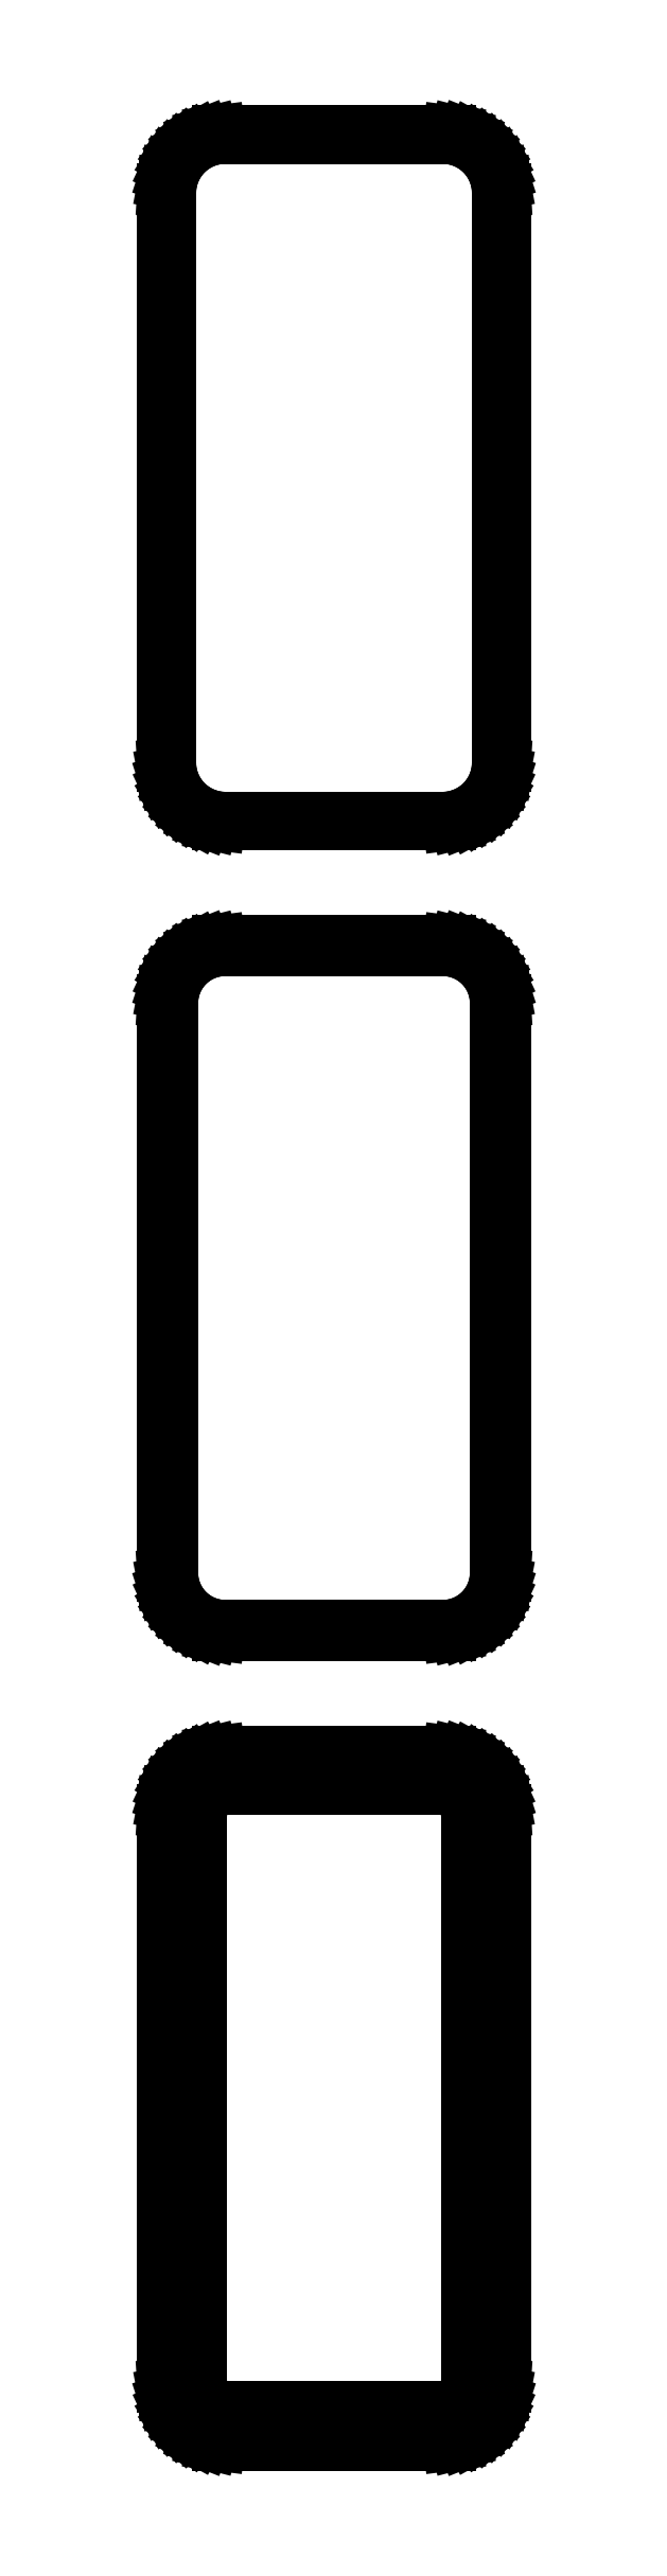
<metadata>
{"format":"dxf","ext":"dxf","renderer":"ezdxf+matplotlib","layout":"modelspace","background":"white","min_lineweight":24,"dpi":150}
</metadata>
<code>
0
SECTION
2
ENTITIES
0
LINE
8
0
10
10.44
20
315.6
11
11.05
21
315.7
0
LINE
8
0
10
11.05
20
315.7
11
11.63
21
316
0
LINE
8
0
10
11.63
20
316
11
12.18
21
316.3
0
LINE
8
0
10
12.18
20
316.3
11
12.69
21
316.6
0
LINE
8
0
10
12.69
20
316.6
11
13.14
21
317.1
0
LINE
8
0
10
13.14
20
317.1
11
13.55
21
317.6
0
LINE
8
0
10
13.55
20
317.6
11
13.88
21
318.1
0
LINE
8
0
10
13.88
20
318.1
11
14.15
21
318.7
0
LINE
8
0
10
14.15
20
318.7
11
14.34
21
319.3
0
LINE
8
0
10
14.34
20
319.3
11
14.46
21
319.9
0
LINE
8
0
10
14.46
20
319.9
11
14.5
21
320.5
0
LINE
8
0
10
14.5
20
320.5
11
14.5
21
369.5
0
LINE
8
0
10
14.5
20
369.5
11
14.46
21
370.1
0
LINE
8
0
10
14.46
20
370.1
11
14.34
21
370.7
0
LINE
8
0
10
14.34
20
370.7
11
14.15
21
371.3
0
LINE
8
0
10
14.15
20
371.3
11
13.88
21
371.9
0
LINE
8
0
10
13.88
20
371.9
11
13.55
21
372.4
0
LINE
8
0
10
13.55
20
372.4
11
13.14
21
372.9
0
LINE
8
0
10
13.14
20
372.9
11
12.69
21
373.4
0
LINE
8
0
10
12.69
20
373.4
11
12.18
21
373.7
0
LINE
8
0
10
12.18
20
373.7
11
11.63
21
374
0
LINE
8
0
10
11.63
20
374
11
11.05
21
374.3
0
LINE
8
0
10
11.05
20
374.3
11
10.44
21
374.4
0
LINE
8
0
10
10.44
20
374.4
11
9.814
21
374.5
0
LINE
8
0
10
9.814
20
374.5
11
-9.814
21
374.5
0
LINE
8
0
10
-9.814
20
374.5
11
-10.44
21
374.4
0
LINE
8
0
10
-10.44
20
374.4
11
-11.05
21
374.3
0
LINE
8
0
10
-11.05
20
374.3
11
-11.63
21
374
0
LINE
8
0
10
-11.63
20
374
11
-12.18
21
373.7
0
LINE
8
0
10
-12.18
20
373.7
11
-12.69
21
373.4
0
LINE
8
0
10
-12.69
20
373.4
11
-13.14
21
372.9
0
LINE
8
0
10
-13.14
20
372.9
11
-13.55
21
372.4
0
LINE
8
0
10
-13.55
20
372.4
11
-13.88
21
371.9
0
LINE
8
0
10
-13.88
20
371.9
11
-14.15
21
371.3
0
LINE
8
0
10
-14.15
20
371.3
11
-14.34
21
370.7
0
LINE
8
0
10
-14.34
20
370.7
11
-14.46
21
370.1
0
LINE
8
0
10
-14.46
20
370.1
11
-14.5
21
369.5
0
LINE
8
0
10
-14.5
20
369.5
11
-14.5
21
320.5
0
LINE
8
0
10
-14.5
20
320.5
11
-14.46
21
319.9
0
LINE
8
0
10
-14.46
20
319.9
11
-14.34
21
319.3
0
LINE
8
0
10
-14.34
20
319.3
11
-14.15
21
318.7
0
LINE
8
0
10
-14.15
20
318.7
11
-13.88
21
318.1
0
LINE
8
0
10
-13.88
20
318.1
11
-13.55
21
317.6
0
LINE
8
0
10
-13.55
20
317.6
11
-13.14
21
317.1
0
LINE
8
0
10
-13.14
20
317.1
11
-12.69
21
316.6
0
LINE
8
0
10
-12.69
20
316.6
11
-12.18
21
316.3
0
LINE
8
0
10
-12.18
20
316.3
11
-11.63
21
316
0
LINE
8
0
10
-11.63
20
316
11
-11.05
21
315.7
0
LINE
8
0
10
-11.05
20
315.7
11
-10.44
21
315.6
0
LINE
8
0
10
-10.44
20
315.6
11
-9.814
21
315.5
0
LINE
8
0
10
-9.814
20
315.5
11
9.814
21
315.5
0
LINE
8
0
10
9.814
20
315.5
11
10.44
21
315.6
0
LINE
8
0
10
-9.548
20
316
11
-10.14
21
316.1
0
LINE
8
0
10
-10.14
20
316.1
11
-10.72
21
316.2
0
LINE
8
0
10
-10.72
20
316.2
11
-11.27
21
316.5
0
LINE
8
0
10
-11.27
20
316.5
11
-11.8
21
316.7
0
LINE
8
0
10
-11.8
20
316.7
11
-12.28
21
317.1
0
LINE
8
0
10
-12.28
20
317.1
11
-12.71
21
317.5
0
LINE
8
0
10
-12.71
20
317.5
11
-13.09
21
318
0
LINE
8
0
10
-13.09
20
318
11
-13.41
21
318.5
0
LINE
8
0
10
-13.41
20
318.5
11
-13.67
21
319
0
LINE
8
0
10
-13.67
20
319
11
-13.85
21
319.6
0
LINE
8
0
10
-13.85
20
319.6
11
-13.96
21
320.2
0
LINE
8
0
10
-13.96
20
320.2
11
-14
21
320.8
0
LINE
8
0
10
-14
20
320.8
11
-14
21
369.2
0
LINE
8
0
10
-14
20
369.2
11
-13.96
21
369.8
0
LINE
8
0
10
-13.96
20
369.8
11
-13.85
21
370.4
0
LINE
8
0
10
-13.85
20
370.4
11
-13.67
21
371
0
LINE
8
0
10
-13.67
20
371
11
-13.41
21
371.5
0
LINE
8
0
10
-13.41
20
371.5
11
-13.09
21
372
0
LINE
8
0
10
-13.09
20
372
11
-12.71
21
372.5
0
LINE
8
0
10
-12.71
20
372.5
11
-12.28
21
372.9
0
LINE
8
0
10
-12.28
20
372.9
11
-11.8
21
373.3
0
LINE
8
0
10
-11.8
20
373.3
11
-11.27
21
373.5
0
LINE
8
0
10
-11.27
20
373.5
11
-10.72
21
373.8
0
LINE
8
0
10
-10.72
20
373.8
11
-10.14
21
373.9
0
LINE
8
0
10
-10.14
20
373.9
11
-9.548
21
374
0
LINE
8
0
10
-9.548
20
374
11
9.548
21
374
0
LINE
8
0
10
9.548
20
374
11
10.14
21
373.9
0
LINE
8
0
10
10.14
20
373.9
11
10.72
21
373.8
0
LINE
8
0
10
10.72
20
373.8
11
11.27
21
373.5
0
LINE
8
0
10
11.27
20
373.5
11
11.8
21
373.3
0
LINE
8
0
10
11.8
20
373.3
11
12.28
21
372.9
0
LINE
8
0
10
12.28
20
372.9
11
12.71
21
372.5
0
LINE
8
0
10
12.71
20
372.5
11
13.09
21
372
0
LINE
8
0
10
13.09
20
372
11
13.41
21
371.5
0
LINE
8
0
10
13.41
20
371.5
11
13.67
21
371
0
LINE
8
0
10
13.67
20
371
11
13.85
21
370.4
0
LINE
8
0
10
13.85
20
370.4
11
13.96
21
369.8
0
LINE
8
0
10
13.96
20
369.8
11
14
21
369.2
0
LINE
8
0
10
14
20
369.2
11
14
21
320.8
0
LINE
8
0
10
14
20
320.8
11
13.96
21
320.2
0
LINE
8
0
10
13.96
20
320.2
11
13.85
21
319.6
0
LINE
8
0
10
13.85
20
319.6
11
13.67
21
319
0
LINE
8
0
10
13.67
20
319
11
13.41
21
318.5
0
LINE
8
0
10
13.41
20
318.5
11
13.09
21
318
0
LINE
8
0
10
13.09
20
318
11
12.71
21
317.5
0
LINE
8
0
10
12.71
20
317.5
11
12.28
21
317.1
0
LINE
8
0
10
12.28
20
317.1
11
11.8
21
316.7
0
LINE
8
0
10
11.8
20
316.7
11
11.27
21
316.5
0
LINE
8
0
10
11.27
20
316.5
11
10.72
21
316.2
0
LINE
8
0
10
10.72
20
316.2
11
10.14
21
316.1
0
LINE
8
0
10
10.14
20
316.1
11
9.548
21
316
0
LINE
8
0
10
9.548
20
316
11
-9.548
21
316
0
LINE
8
0
10
10.44
20
246.6
11
11.05
21
246.7
0
LINE
8
0
10
11.05
20
246.7
11
11.63
21
247
0
LINE
8
0
10
11.63
20
247
11
12.18
21
247.3
0
LINE
8
0
10
12.18
20
247.3
11
12.69
21
247.6
0
LINE
8
0
10
12.69
20
247.6
11
13.14
21
248.1
0
LINE
8
0
10
13.14
20
248.1
11
13.55
21
248.6
0
LINE
8
0
10
13.55
20
248.6
11
13.88
21
249.1
0
LINE
8
0
10
13.88
20
249.1
11
14.15
21
249.7
0
LINE
8
0
10
14.15
20
249.7
11
14.34
21
250.3
0
LINE
8
0
10
14.34
20
250.3
11
14.46
21
250.9
0
LINE
8
0
10
14.46
20
250.9
11
14.5
21
251.5
0
LINE
8
0
10
14.5
20
251.5
11
14.5
21
300.5
0
LINE
8
0
10
14.5
20
300.5
11
14.46
21
301.1
0
LINE
8
0
10
14.46
20
301.1
11
14.34
21
301.7
0
LINE
8
0
10
14.34
20
301.7
11
14.15
21
302.3
0
LINE
8
0
10
14.15
20
302.3
11
13.88
21
302.9
0
LINE
8
0
10
13.88
20
302.9
11
13.55
21
303.4
0
LINE
8
0
10
13.55
20
303.4
11
13.14
21
303.9
0
LINE
8
0
10
13.14
20
303.9
11
12.69
21
304.4
0
LINE
8
0
10
12.69
20
304.4
11
12.18
21
304.7
0
LINE
8
0
10
12.18
20
304.7
11
11.63
21
305
0
LINE
8
0
10
11.63
20
305
11
11.05
21
305.3
0
LINE
8
0
10
11.05
20
305.3
11
10.44
21
305.4
0
LINE
8
0
10
10.44
20
305.4
11
9.814
21
305.5
0
LINE
8
0
10
9.814
20
305.5
11
-9.814
21
305.5
0
LINE
8
0
10
-9.814
20
305.5
11
-10.44
21
305.4
0
LINE
8
0
10
-10.44
20
305.4
11
-11.05
21
305.3
0
LINE
8
0
10
-11.05
20
305.3
11
-11.63
21
305
0
LINE
8
0
10
-11.63
20
305
11
-12.18
21
304.7
0
LINE
8
0
10
-12.18
20
304.7
11
-12.69
21
304.4
0
LINE
8
0
10
-12.69
20
304.4
11
-13.14
21
303.9
0
LINE
8
0
10
-13.14
20
303.9
11
-13.55
21
303.4
0
LINE
8
0
10
-13.55
20
303.4
11
-13.88
21
302.9
0
LINE
8
0
10
-13.88
20
302.9
11
-14.15
21
302.3
0
LINE
8
0
10
-14.15
20
302.3
11
-14.34
21
301.7
0
LINE
8
0
10
-14.34
20
301.7
11
-14.46
21
301.1
0
LINE
8
0
10
-14.46
20
301.1
11
-14.5
21
300.5
0
LINE
8
0
10
-14.5
20
300.5
11
-14.5
21
251.5
0
LINE
8
0
10
-14.5
20
251.5
11
-14.46
21
250.9
0
LINE
8
0
10
-14.46
20
250.9
11
-14.34
21
250.3
0
LINE
8
0
10
-14.34
20
250.3
11
-14.15
21
249.7
0
LINE
8
0
10
-14.15
20
249.7
11
-13.88
21
249.1
0
LINE
8
0
10
-13.88
20
249.1
11
-13.55
21
248.6
0
LINE
8
0
10
-13.55
20
248.6
11
-13.14
21
248.1
0
LINE
8
0
10
-13.14
20
248.1
11
-12.69
21
247.6
0
LINE
8
0
10
-12.69
20
247.6
11
-12.18
21
247.3
0
LINE
8
0
10
-12.18
20
247.3
11
-11.63
21
247
0
LINE
8
0
10
-11.63
20
247
11
-11.05
21
246.7
0
LINE
8
0
10
-11.05
20
246.7
11
-10.44
21
246.6
0
LINE
8
0
10
-10.44
20
246.6
11
-9.814
21
246.5
0
LINE
8
0
10
-9.814
20
246.5
11
9.814
21
246.5
0
LINE
8
0
10
9.814
20
246.5
11
10.44
21
246.6
0
LINE
8
0
10
-9.537
20
247.2
11
-10.11
21
247.3
0
LINE
8
0
10
-10.11
20
247.3
11
-10.66
21
247.4
0
LINE
8
0
10
-10.66
20
247.4
11
-11.2
21
247.6
0
LINE
8
0
10
-11.2
20
247.6
11
-11.7
21
247.9
0
LINE
8
0
10
-11.7
20
247.9
11
-12.17
21
248.2
0
LINE
8
0
10
-12.17
20
248.2
11
-12.59
21
248.6
0
LINE
8
0
10
-12.59
20
248.6
11
-12.95
21
249.1
0
LINE
8
0
10
-12.95
20
249.1
11
-13.26
21
249.5
0
LINE
8
0
10
-13.26
20
249.5
11
-13.51
21
250.1
0
LINE
8
0
10
-13.51
20
250.1
11
-13.68
21
250.6
0
LINE
8
0
10
-13.68
20
250.6
11
-13.79
21
251.2
0
LINE
8
0
10
-13.79
20
251.2
11
-13.83
21
251.8
0
LINE
8
0
10
-13.83
20
251.8
11
-13.83
21
300.2
0
LINE
8
0
10
-13.83
20
300.2
11
-13.79
21
300.8
0
LINE
8
0
10
-13.79
20
300.8
11
-13.68
21
301.4
0
LINE
8
0
10
-13.68
20
301.4
11
-13.51
21
301.9
0
LINE
8
0
10
-13.51
20
301.9
11
-13.26
21
302.5
0
LINE
8
0
10
-13.26
20
302.5
11
-12.95
21
302.9
0
LINE
8
0
10
-12.95
20
302.9
11
-12.59
21
303.4
0
LINE
8
0
10
-12.59
20
303.4
11
-12.17
21
303.8
0
LINE
8
0
10
-12.17
20
303.8
11
-11.7
21
304.1
0
LINE
8
0
10
-11.7
20
304.1
11
-11.2
21
304.4
0
LINE
8
0
10
-11.2
20
304.4
11
-10.66
21
304.6
0
LINE
8
0
10
-10.66
20
304.6
11
-10.11
21
304.7
0
LINE
8
0
10
-10.11
20
304.7
11
-9.537
21
304.8
0
LINE
8
0
10
-9.537
20
304.8
11
9.537
21
304.8
0
LINE
8
0
10
9.537
20
304.8
11
10.11
21
304.7
0
LINE
8
0
10
10.11
20
304.7
11
10.66
21
304.6
0
LINE
8
0
10
10.66
20
304.6
11
11.2
21
304.4
0
LINE
8
0
10
11.2
20
304.4
11
11.7
21
304.1
0
LINE
8
0
10
11.7
20
304.1
11
12.17
21
303.8
0
LINE
8
0
10
12.17
20
303.8
11
12.59
21
303.4
0
LINE
8
0
10
12.59
20
303.4
11
12.95
21
302.9
0
LINE
8
0
10
12.95
20
302.9
11
13.26
21
302.5
0
LINE
8
0
10
13.26
20
302.5
11
13.51
21
301.9
0
LINE
8
0
10
13.51
20
301.9
11
13.68
21
301.4
0
LINE
8
0
10
13.68
20
301.4
11
13.79
21
300.8
0
LINE
8
0
10
13.79
20
300.8
11
13.83
21
300.2
0
LINE
8
0
10
13.83
20
300.2
11
13.83
21
251.8
0
LINE
8
0
10
13.83
20
251.8
11
13.79
21
251.2
0
LINE
8
0
10
13.79
20
251.2
11
13.68
21
250.6
0
LINE
8
0
10
13.68
20
250.6
11
13.51
21
250.1
0
LINE
8
0
10
13.51
20
250.1
11
13.26
21
249.5
0
LINE
8
0
10
13.26
20
249.5
11
12.95
21
249.1
0
LINE
8
0
10
12.95
20
249.1
11
12.59
21
248.6
0
LINE
8
0
10
12.59
20
248.6
11
12.17
21
248.2
0
LINE
8
0
10
12.17
20
248.2
11
11.7
21
247.9
0
LINE
8
0
10
11.7
20
247.9
11
11.2
21
247.6
0
LINE
8
0
10
11.2
20
247.6
11
10.66
21
247.4
0
LINE
8
0
10
10.66
20
247.4
11
10.11
21
247.3
0
LINE
8
0
10
10.11
20
247.3
11
9.537
21
247.2
0
LINE
8
0
10
9.537
20
247.2
11
-9.537
21
247.2
0
LINE
8
0
10
10.44
20
177.6
11
11.05
21
177.7
0
LINE
8
0
10
11.05
20
177.7
11
11.63
21
178
0
LINE
8
0
10
11.63
20
178
11
12.18
21
178.3
0
LINE
8
0
10
12.18
20
178.3
11
12.69
21
178.6
0
LINE
8
0
10
12.69
20
178.6
11
13.14
21
179.1
0
LINE
8
0
10
13.14
20
179.1
11
13.55
21
179.6
0
LINE
8
0
10
13.55
20
179.6
11
13.88
21
180.1
0
LINE
8
0
10
13.88
20
180.1
11
14.15
21
180.7
0
LINE
8
0
10
14.15
20
180.7
11
14.34
21
181.3
0
LINE
8
0
10
14.34
20
181.3
11
14.46
21
181.9
0
LINE
8
0
10
14.46
20
181.9
11
14.5
21
182.5
0
LINE
8
0
10
14.5
20
182.5
11
14.5
21
231.5
0
LINE
8
0
10
14.5
20
231.5
11
14.46
21
232.1
0
LINE
8
0
10
14.46
20
232.1
11
14.34
21
232.7
0
LINE
8
0
10
14.34
20
232.7
11
14.15
21
233.3
0
LINE
8
0
10
14.15
20
233.3
11
13.88
21
233.9
0
LINE
8
0
10
13.88
20
233.9
11
13.55
21
234.4
0
LINE
8
0
10
13.55
20
234.4
11
13.14
21
234.9
0
LINE
8
0
10
13.14
20
234.9
11
12.69
21
235.4
0
LINE
8
0
10
12.69
20
235.4
11
12.18
21
235.7
0
LINE
8
0
10
12.18
20
235.7
11
11.63
21
236
0
LINE
8
0
10
11.63
20
236
11
11.05
21
236.3
0
LINE
8
0
10
11.05
20
236.3
11
10.44
21
236.4
0
LINE
8
0
10
10.44
20
236.4
11
9.814
21
236.5
0
LINE
8
0
10
9.814
20
236.5
11
-9.814
21
236.5
0
LINE
8
0
10
-9.814
20
236.5
11
-10.44
21
236.4
0
LINE
8
0
10
-10.44
20
236.4
11
-11.05
21
236.3
0
LINE
8
0
10
-11.05
20
236.3
11
-11.63
21
236
0
LINE
8
0
10
-11.63
20
236
11
-12.18
21
235.7
0
LINE
8
0
10
-12.18
20
235.7
11
-12.69
21
235.4
0
LINE
8
0
10
-12.69
20
235.4
11
-13.14
21
234.9
0
LINE
8
0
10
-13.14
20
234.9
11
-13.55
21
234.4
0
LINE
8
0
10
-13.55
20
234.4
11
-13.88
21
233.9
0
LINE
8
0
10
-13.88
20
233.9
11
-14.15
21
233.3
0
LINE
8
0
10
-14.15
20
233.3
11
-14.34
21
232.7
0
LINE
8
0
10
-14.34
20
232.7
11
-14.46
21
232.1
0
LINE
8
0
10
-14.46
20
232.1
11
-14.5
21
231.5
0
LINE
8
0
10
-14.5
20
231.5
11
-14.5
21
182.5
0
LINE
8
0
10
-14.5
20
182.5
11
-14.46
21
181.9
0
LINE
8
0
10
-14.46
20
181.9
11
-14.34
21
181.3
0
LINE
8
0
10
-14.34
20
181.3
11
-14.15
21
180.7
0
LINE
8
0
10
-14.15
20
180.7
11
-13.88
21
180.1
0
LINE
8
0
10
-13.88
20
180.1
11
-13.55
21
179.6
0
LINE
8
0
10
-13.55
20
179.6
11
-13.14
21
179.1
0
LINE
8
0
10
-13.14
20
179.1
11
-12.69
21
178.6
0
LINE
8
0
10
-12.69
20
178.6
11
-12.18
21
178.3
0
LINE
8
0
10
-12.18
20
178.3
11
-11.63
21
178
0
LINE
8
0
10
-11.63
20
178
11
-11.05
21
177.7
0
LINE
8
0
10
-11.05
20
177.7
11
-10.44
21
177.6
0
LINE
8
0
10
-10.44
20
177.6
11
-9.814
21
177.5
0
LINE
8
0
10
-9.814
20
177.5
11
9.814
21
177.5
0
LINE
8
0
10
9.814
20
177.5
11
10.44
21
177.6
0
LINE
8
0
10
-9.382
20
180.6
11
-9.645
21
180.7
0
LINE
8
0
10
-9.645
20
180.7
11
-9.902
21
180.7
0
LINE
8
0
10
-9.902
20
180.7
11
-10.15
21
180.8
0
LINE
8
0
10
-10.15
20
180.8
11
-10.38
21
181
0
LINE
8
0
10
-10.38
20
181
11
-10.59
21
181.1
0
LINE
8
0
10
-10.59
20
181.1
11
-10.79
21
181.3
0
LINE
8
0
10
-10.79
20
181.3
11
-10.96
21
181.5
0
LINE
8
0
10
-10.96
20
181.5
11
-11.1
21
181.7
0
LINE
8
0
10
-11.1
20
181.7
11
-11.21
21
182
0
LINE
8
0
10
-11.21
20
182
11
-11.29
21
182.2
0
LINE
8
0
10
-11.29
20
182.2
11
-11.34
21
182.5
0
LINE
8
0
10
-11.34
20
182.5
11
-11.36
21
182.8
0
LINE
8
0
10
-11.36
20
182.8
11
-11.36
21
231.2
0
LINE
8
0
10
-11.36
20
231.2
11
-11.34
21
231.5
0
LINE
8
0
10
-11.34
20
231.5
11
-11.29
21
231.8
0
LINE
8
0
10
-11.29
20
231.8
11
-11.21
21
232
0
LINE
8
0
10
-11.21
20
232
11
-11.1
21
232.3
0
LINE
8
0
10
-11.1
20
232.3
11
-10.96
21
232.5
0
LINE
8
0
10
-10.96
20
232.5
11
-10.79
21
232.7
0
LINE
8
0
10
-10.79
20
232.7
11
-10.59
21
232.9
0
LINE
8
0
10
-10.59
20
232.9
11
-10.38
21
233
0
LINE
8
0
10
-10.38
20
233
11
-10.15
21
233.2
0
LINE
8
0
10
-10.15
20
233.2
11
-9.902
21
233.3
0
LINE
8
0
10
-9.902
20
233.3
11
-9.645
21
233.3
0
LINE
8
0
10
-9.645
20
233.3
11
-9.382
21
233.4
0
LINE
8
0
10
-9.382
20
233.4
11
9.382
21
233.4
0
LINE
8
0
10
9.382
20
233.4
11
9.645
21
233.3
0
LINE
8
0
10
9.645
20
233.3
11
9.902
21
233.3
0
LINE
8
0
10
9.902
20
233.3
11
10.15
21
233.2
0
LINE
8
0
10
10.15
20
233.2
11
10.38
21
233
0
LINE
8
0
10
10.38
20
233
11
10.59
21
232.9
0
LINE
8
0
10
10.59
20
232.9
11
10.79
21
232.7
0
LINE
8
0
10
10.79
20
232.7
11
10.96
21
232.5
0
LINE
8
0
10
10.96
20
232.5
11
11.1
21
232.3
0
LINE
8
0
10
11.1
20
232.3
11
11.21
21
232
0
LINE
8
0
10
11.21
20
232
11
11.29
21
231.8
0
LINE
8
0
10
11.29
20
231.8
11
11.34
21
231.5
0
LINE
8
0
10
11.34
20
231.5
11
11.36
21
231.2
0
LINE
8
0
10
11.36
20
231.2
11
11.36
21
182.8
0
LINE
8
0
10
11.36
20
182.8
11
11.34
21
182.5
0
LINE
8
0
10
11.34
20
182.5
11
11.29
21
182.2
0
LINE
8
0
10
11.29
20
182.2
11
11.21
21
182
0
LINE
8
0
10
11.21
20
182
11
11.1
21
181.7
0
LINE
8
0
10
11.1
20
181.7
11
10.96
21
181.5
0
LINE
8
0
10
10.96
20
181.5
11
10.79
21
181.3
0
LINE
8
0
10
10.79
20
181.3
11
10.59
21
181.1
0
LINE
8
0
10
10.59
20
181.1
11
10.38
21
181
0
LINE
8
0
10
10.38
20
181
11
10.15
21
180.8
0
LINE
8
0
10
10.15
20
180.8
11
9.902
21
180.7
0
LINE
8
0
10
9.902
20
180.7
11
9.645
21
180.7
0
LINE
8
0
10
9.645
20
180.7
11
9.382
21
180.6
0
LINE
8
0
10
9.382
20
180.6
11
-9.382
21
180.6
0
ENDSEC
0
EOF

</code>
